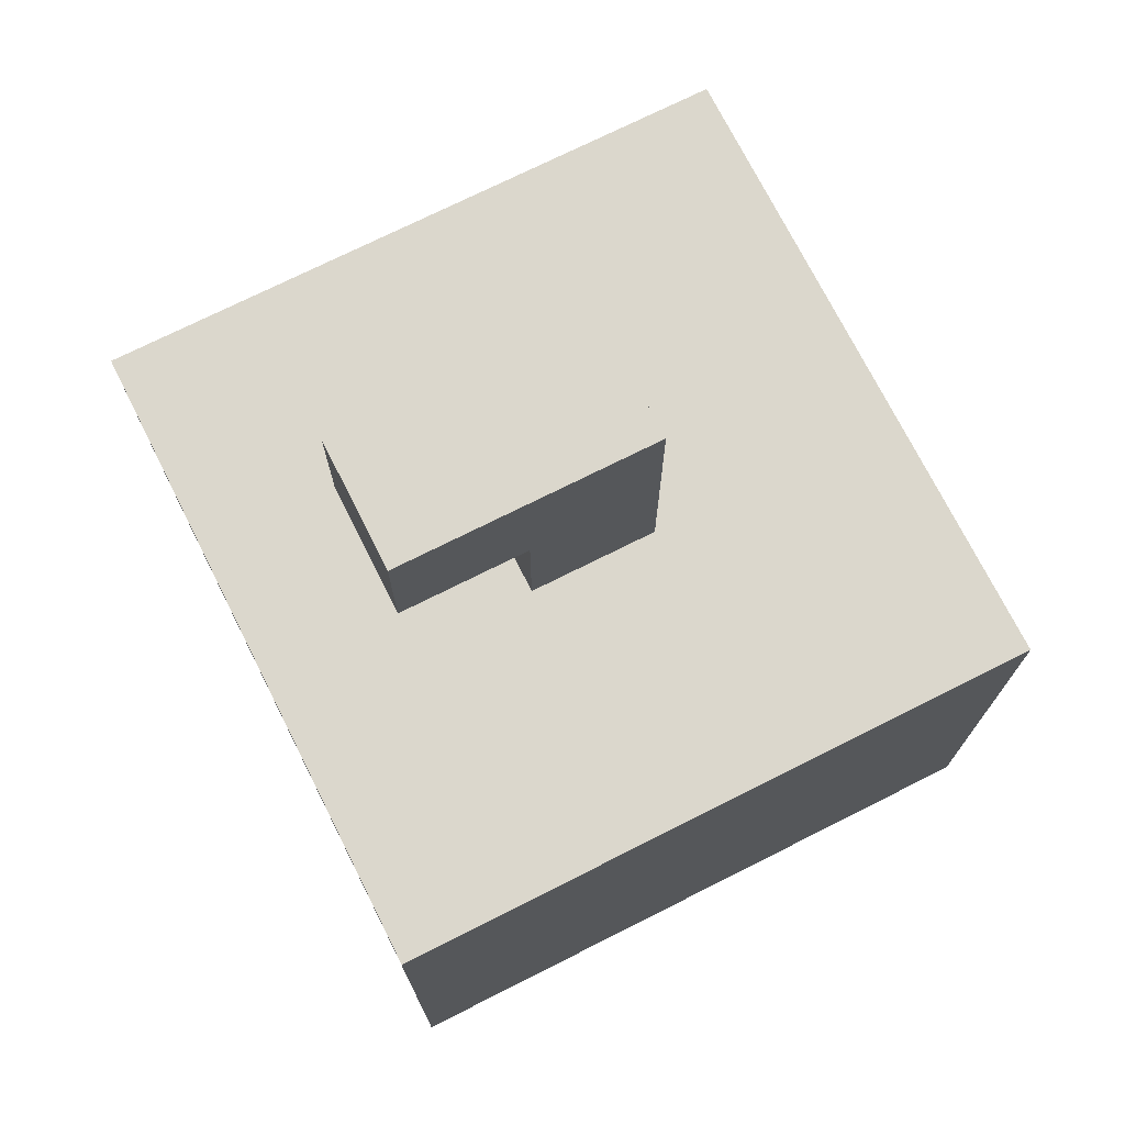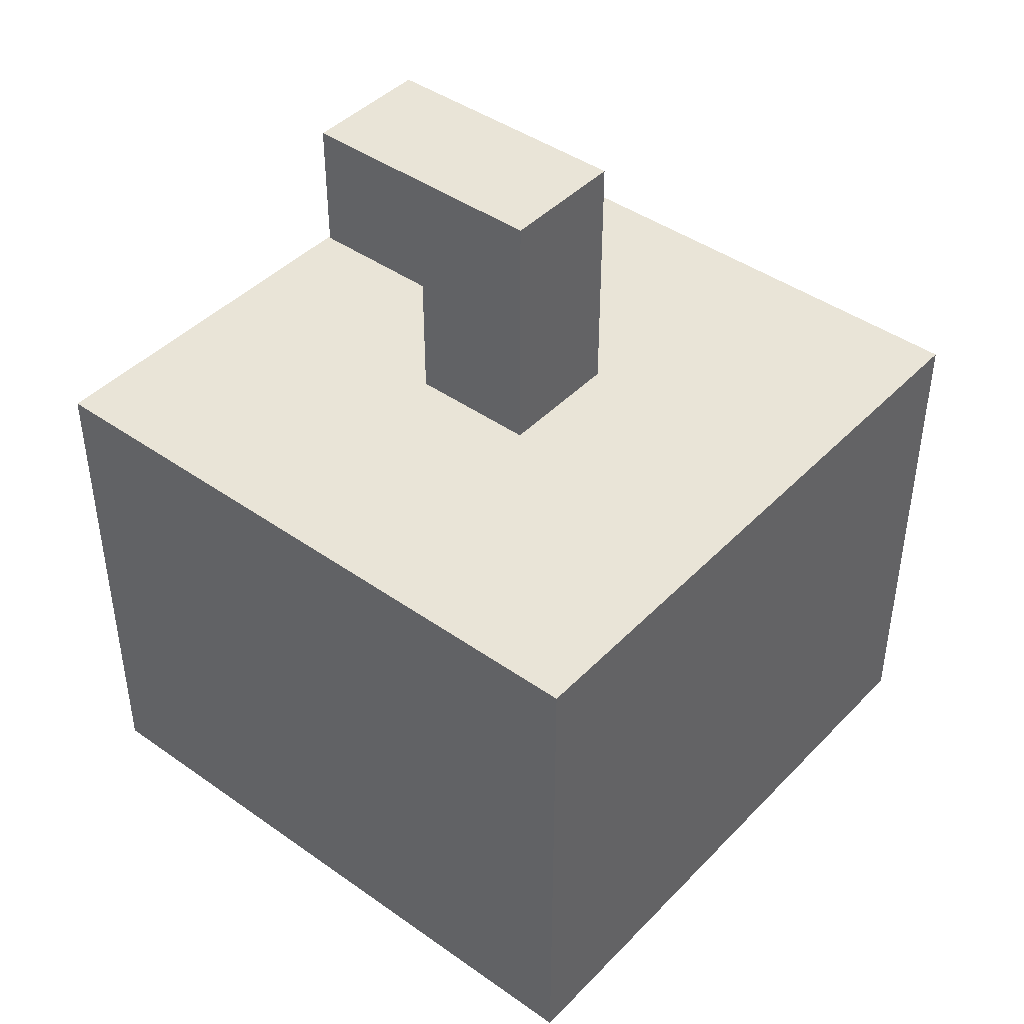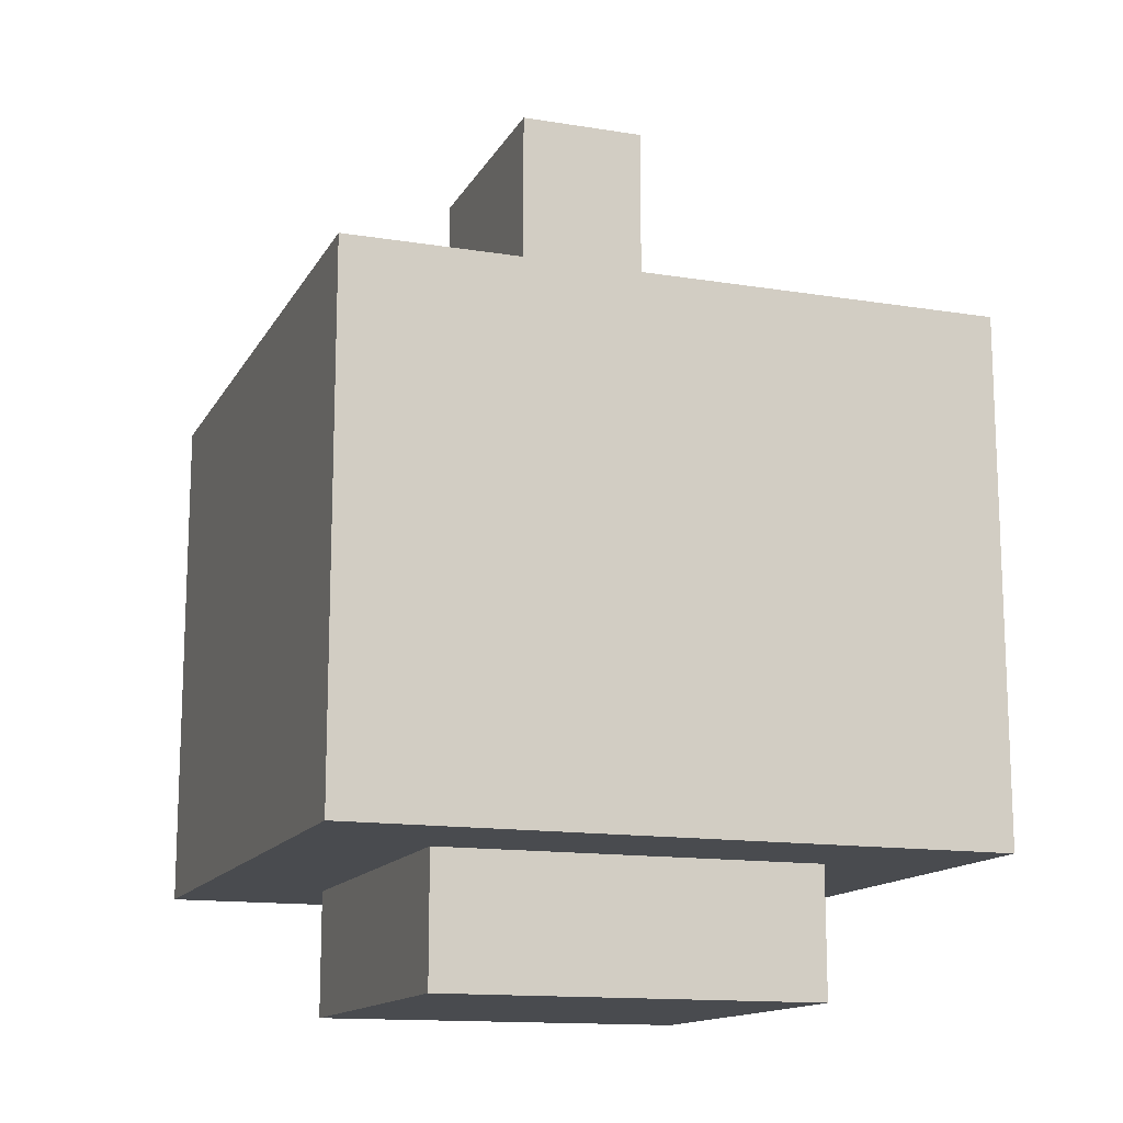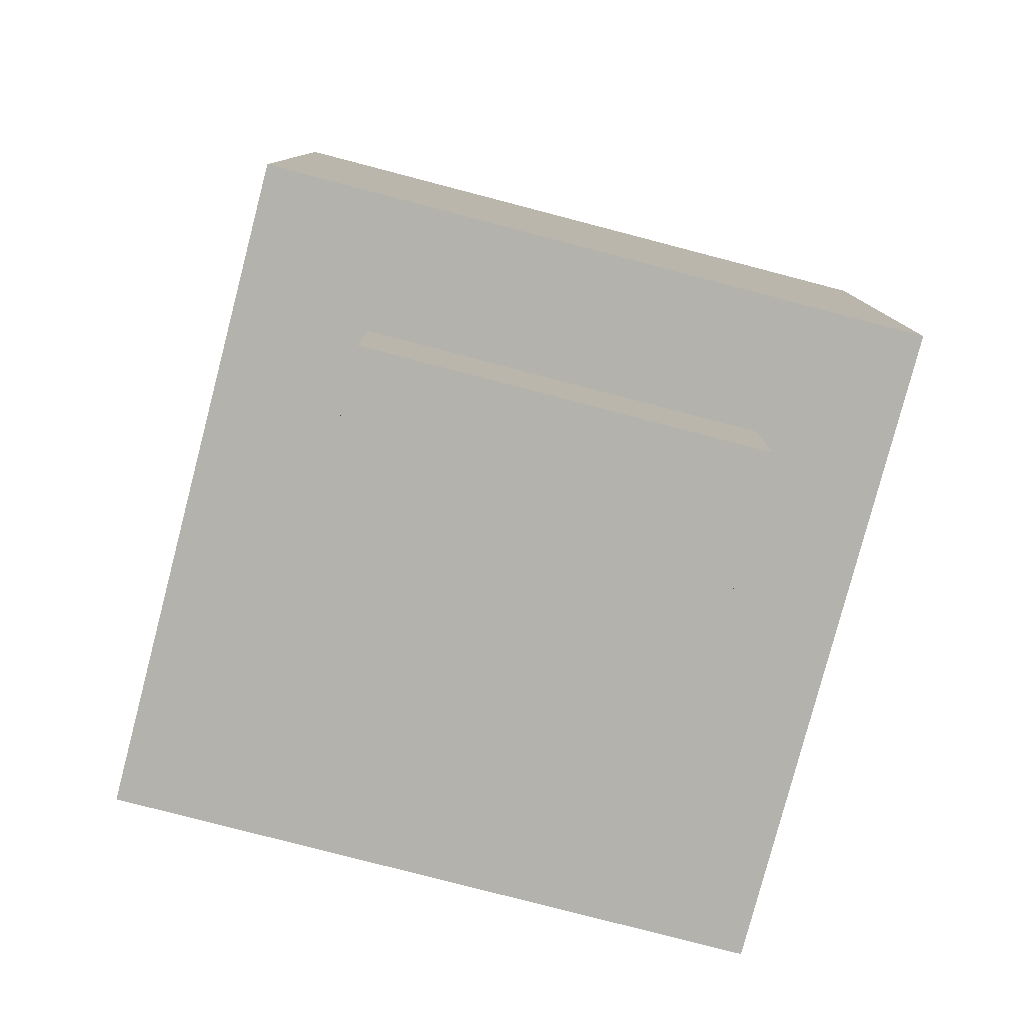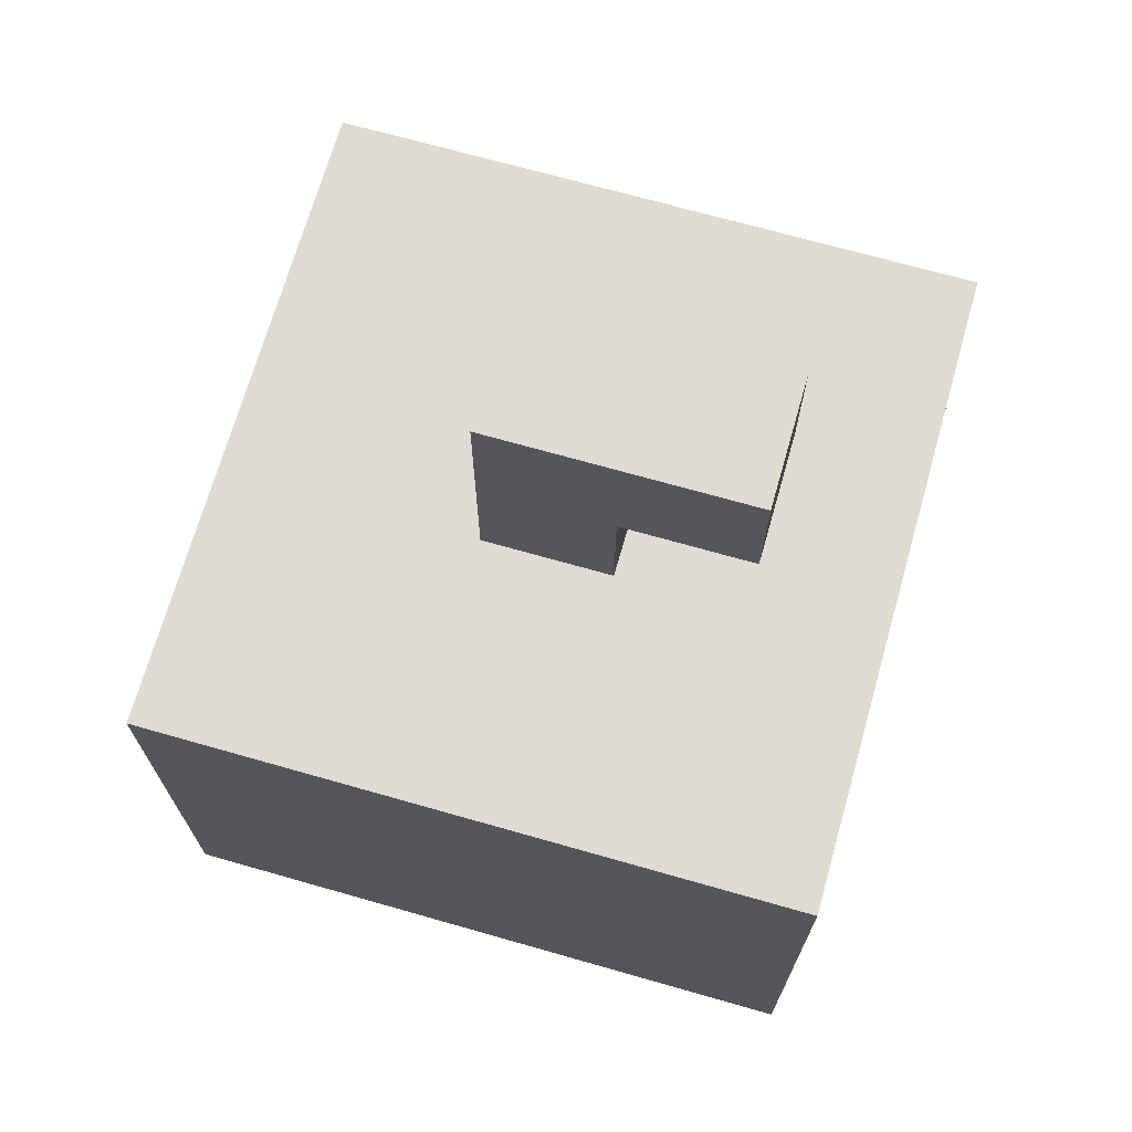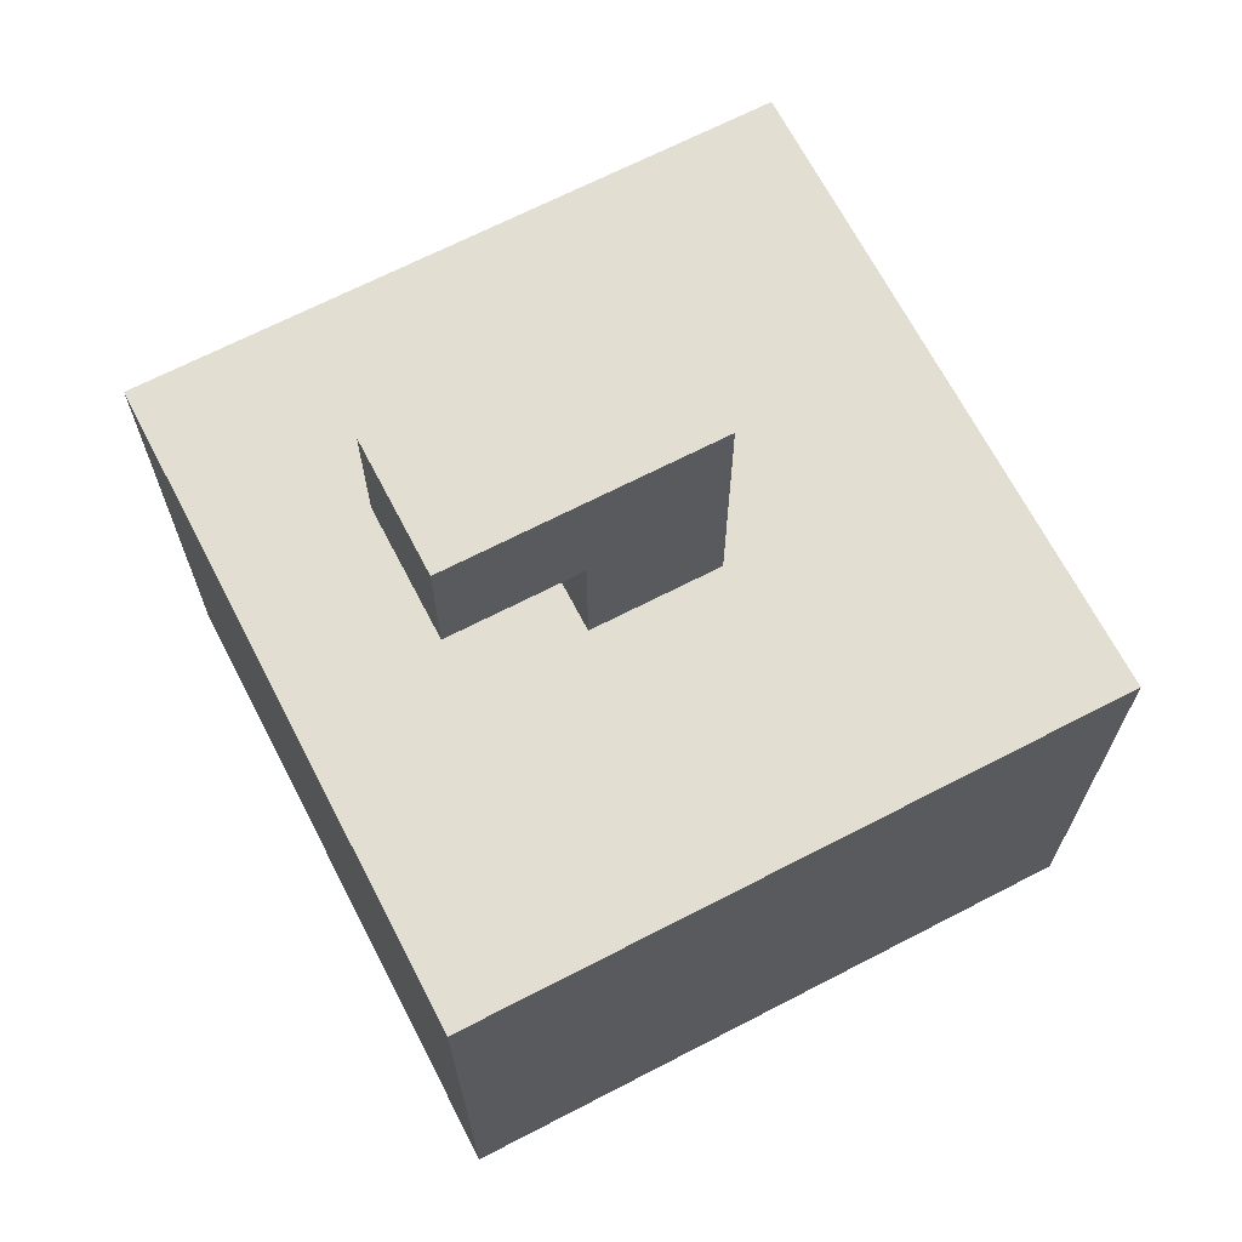
<metadata>
{"format":"obj","ext":"obj","renderer":"f3d","projection":"perspective","resolution":1024,"background":"white","views":[{"elev":73.1,"azim":-26.7,"up":"+Y"},{"elev":43.2,"azim":39.9,"up":"+Y"},{"elev":-14.0,"azim":70.3,"up":"+Y"},{"elev":-79.5,"azim":165.4,"up":"+Y"},{"elev":70.1,"azim":-164.1,"up":"+Y"},{"elev":68.0,"azim":-27.4,"up":"+Y"}]}
</metadata>
<code>
g manzana
v -2.5 1 3.5
v -2.5 1 -1.5
v -2.5 5 3.5
v -2.5 5 -1.5
v -1.5 0 2.5
v -1.5 0 -0.5
v -1.5 1 2.5
v -1.5 1 -0.5
v -1.5 6 1.5
v -1.5 6 0.5
v -1.5 7 1.5
v -1.5 7 0.5
v -0.5 5 1.5
v -0.5 5 0.5
v -0.5 6 1.5
v -0.5 6 0.5
v 0.5 5 1.5
v 0.5 5 0.5
v 0.5 7 1.5
v 0.5 7 0.5
v 1.5 0 2.5
v 1.5 0 -0.5
v 1.5 1 2.5
v 1.5 1 -0.5
v 2.5 1 3.5
v 2.5 1 -1.5
v 2.5 5 3.5
v 2.5 5 -1.5
v -2.5 1 3.5
v -2.5 5 3.5
v 2.5 1 3.5
v 2.5 5 3.5
v -1.5 0 2.5
v -1.5 1 2.5
v 1.5 0 2.5
v 1.5 1 2.5
v -1.5 6 1.5
v -1.5 7 1.5
v -0.5 5 1.5
v -0.5 6 1.5
v 0.5 5 1.5
v 0.5 7 1.5
v -1.5 6 0.5
v -1.5 7 0.5
v -0.5 5 0.5
v -0.5 6 0.5
v 0.5 5 0.5
v 0.5 7 0.5
v -1.5 0 -0.5
v -1.5 1 -0.5
v 1.5 0 -0.5
v 1.5 1 -0.5
v -2.5 1 -1.5
v -2.5 5 -1.5
v 2.5 1 -1.5
v 2.5 5 -1.5
v -1.5 0 2.5
v 1.5 0 2.5
v -1.5 0 -0.5
v 1.5 0 -0.5
v -2.5 1 3.5
v 2.5 1 3.5
v -1.5 1 2.5
v 1.5 1 2.5
v -1.5 1 -0.5
v 1.5 1 -0.5
v -2.5 1 -1.5
v 2.5 1 -1.5
v -1.5 6 1.5
v -0.5 6 1.5
v -1.5 6 0.5
v -0.5 6 0.5
v -2.5 5 3.5
v 2.5 5 3.5
v -0.5 5 1.5
v 0.5 5 1.5
v -0.5 5 0.5
v 0.5 5 0.5
v -2.5 5 -1.5
v 2.5 5 -1.5
v -1.5 7 1.5
v 0.5 7 1.5
v -1.5 7 0.5
v 0.5 7 0.5
f 3 2 1
f 4 2 3
f 7 6 5
f 8 6 7
f 11 10 9
f 12 10 11
f 15 14 13
f 16 14 15
f 17 18 19
f 19 18 20
f 21 22 23
f 23 22 24
f 25 26 27
f 27 26 28
f 31 30 29
f 32 30 31
f 35 34 33
f 36 34 35
f 40 38 37
f 41 40 39
f 42 38 40
f 42 40 41
f 43 44 46
f 45 46 47
f 46 44 48
f 47 46 48
f 49 50 51
f 51 50 52
f 53 54 55
f 55 54 56
f 59 58 57
f 60 58 59
f 63 62 61
f 64 62 63
f 65 63 61
f 66 62 64
f 67 65 61
f 67 66 65
f 68 62 66
f 68 66 67
f 71 70 69
f 72 70 71
f 73 74 75
f 75 74 76
f 73 75 77
f 76 74 78
f 73 77 79
f 77 78 79
f 78 74 80
f 79 78 80
f 81 82 83
f 83 82 84

</code>
